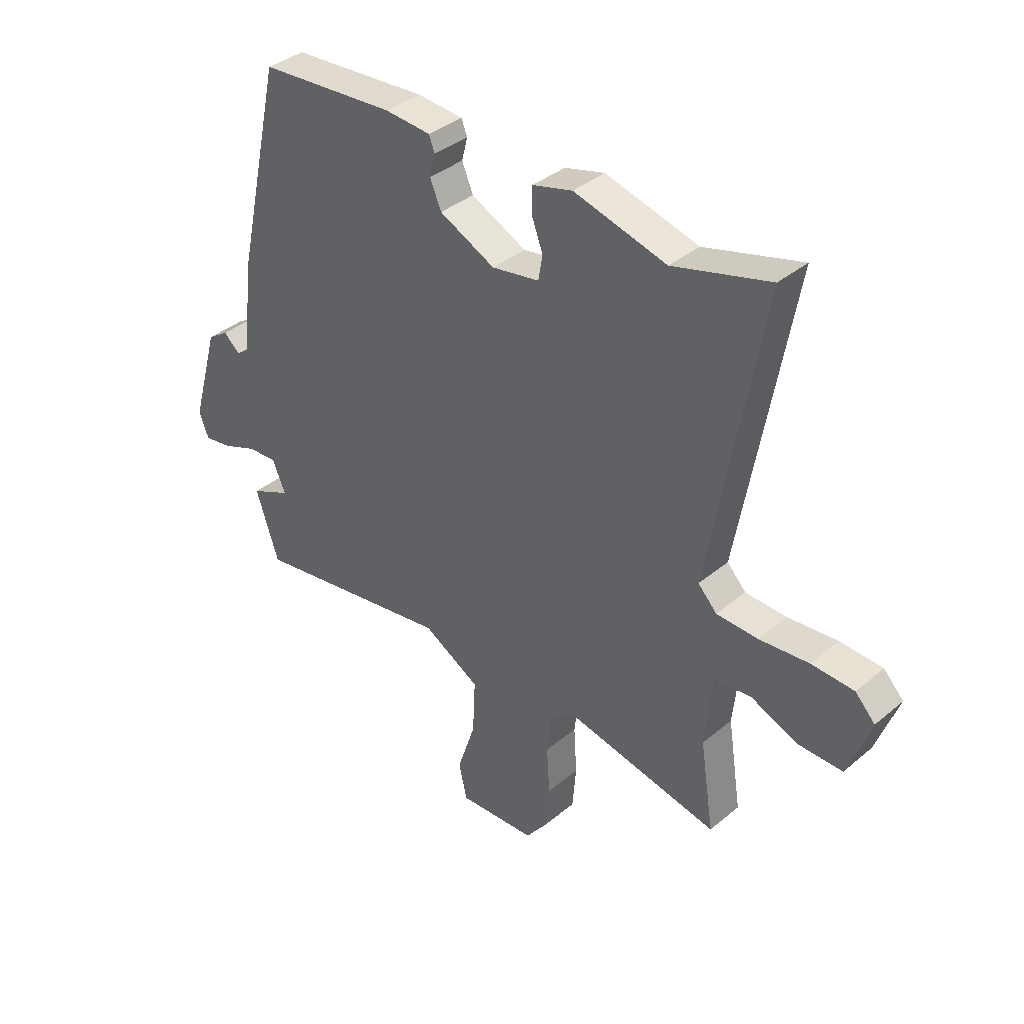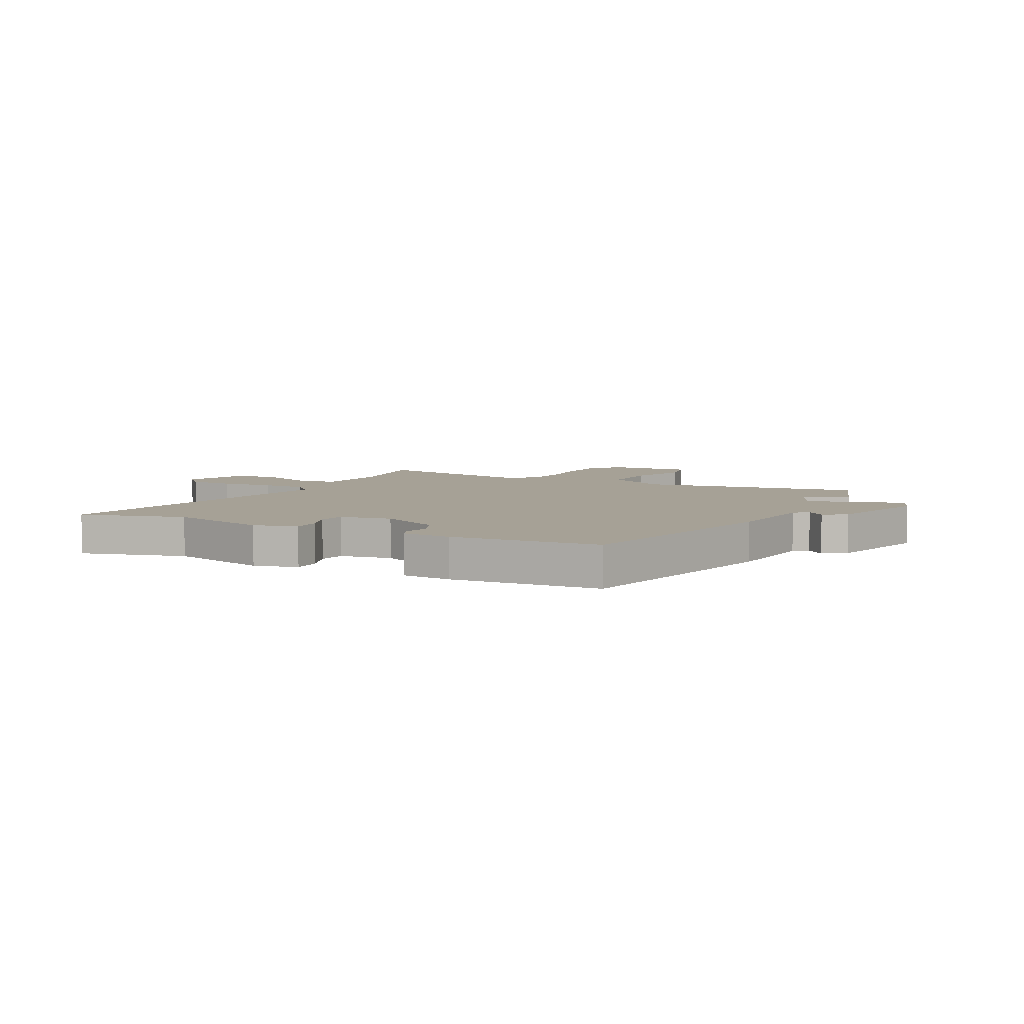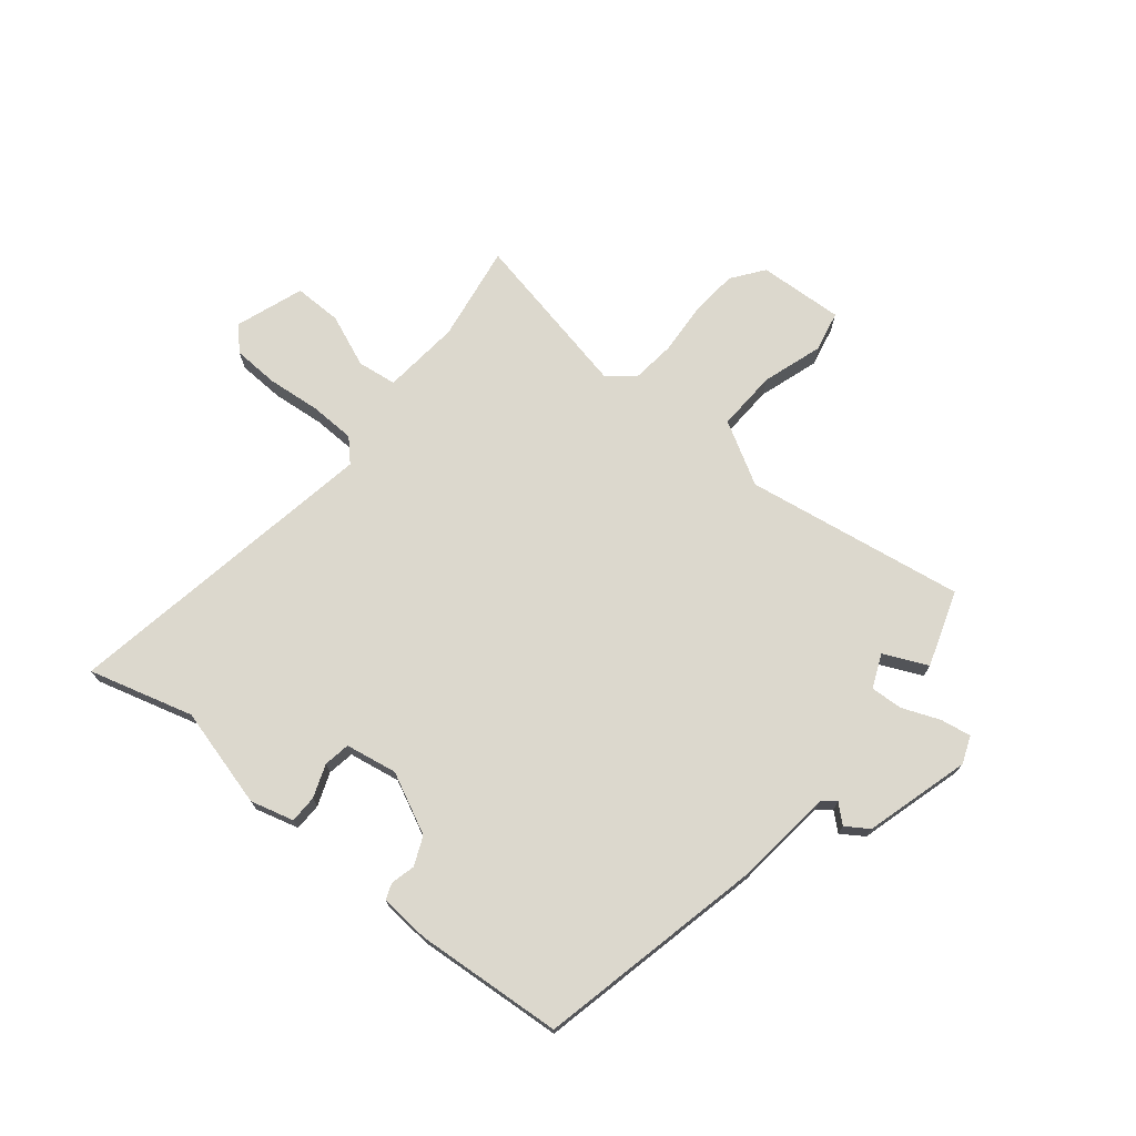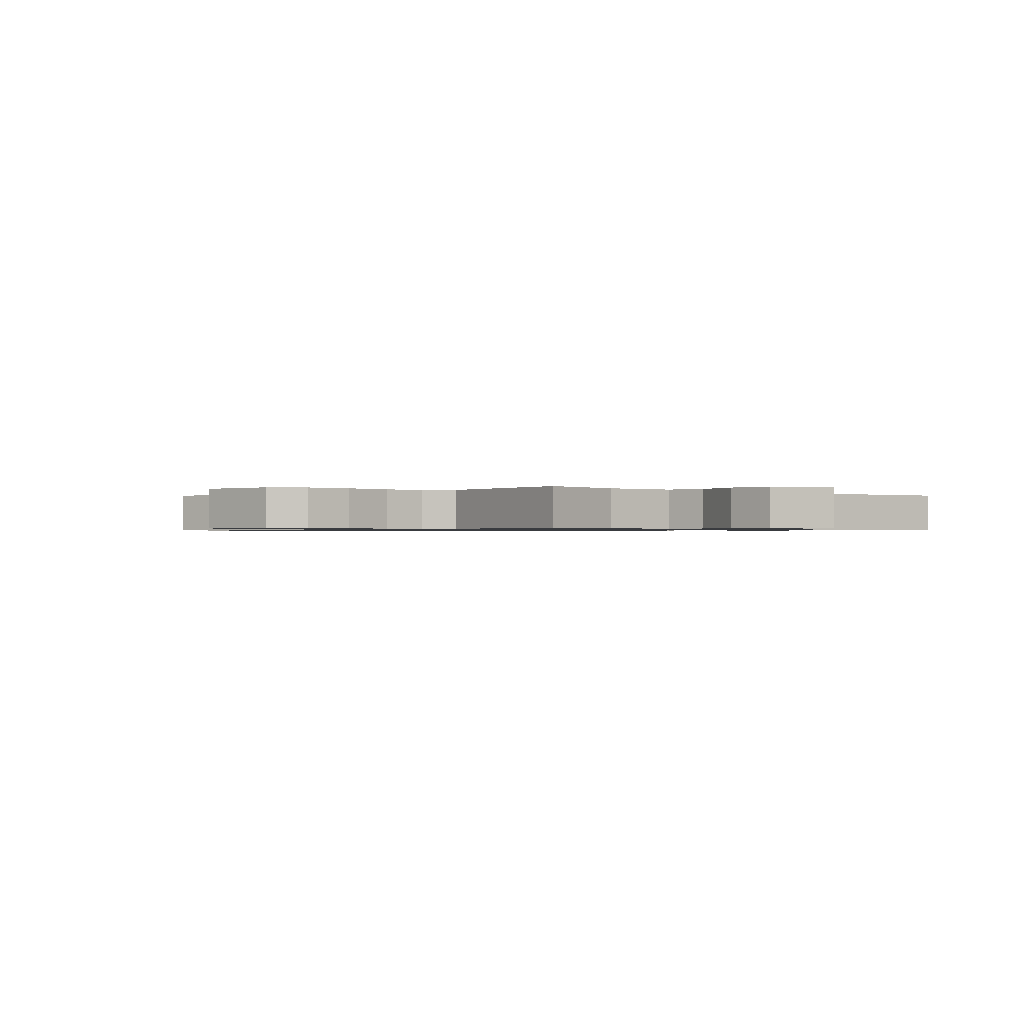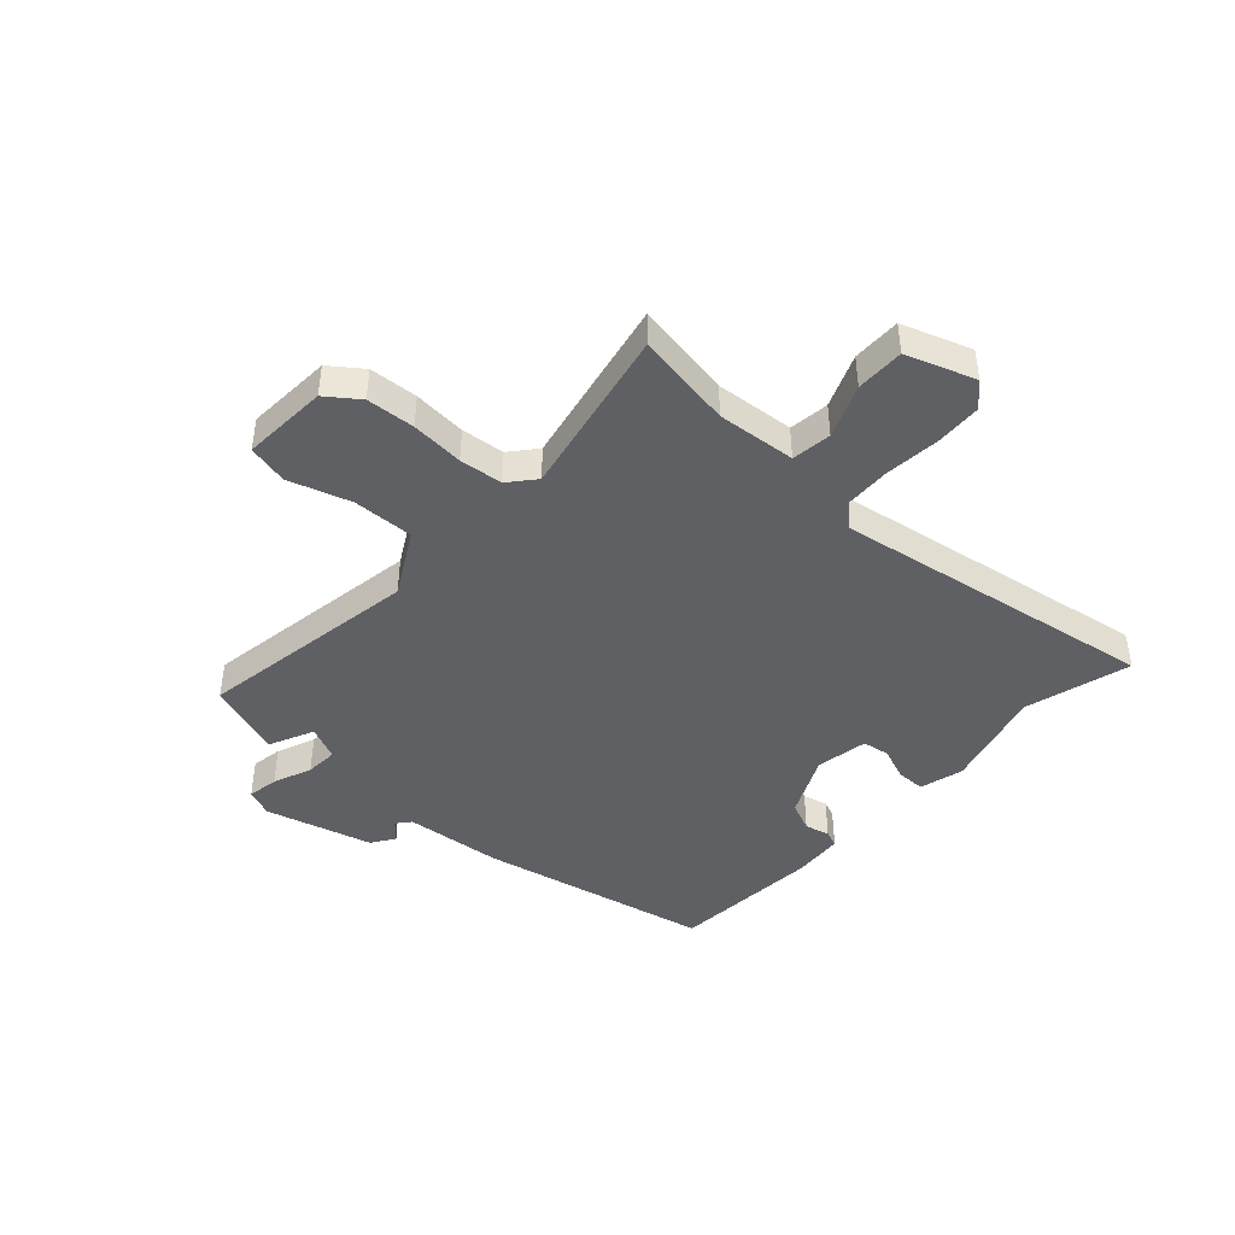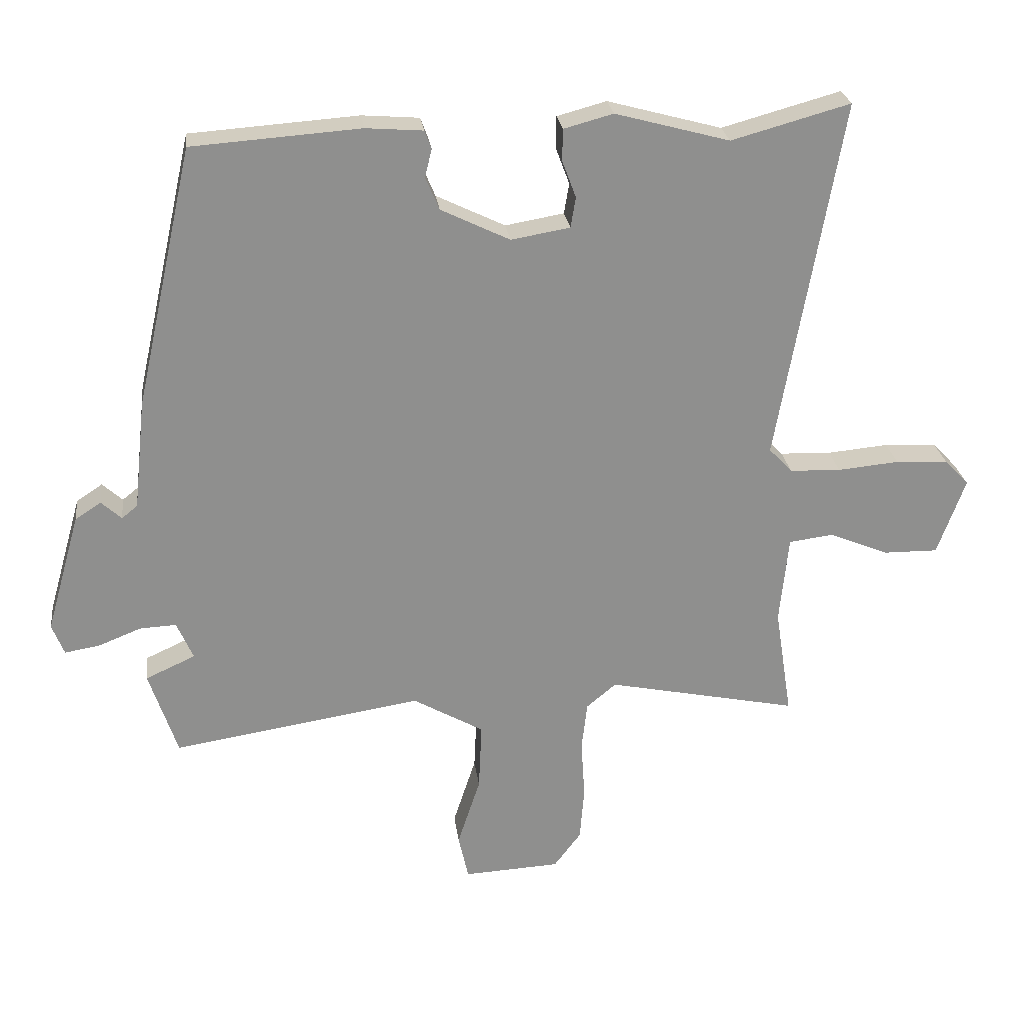
<metadata>
{"format":"obj","ext":"obj","renderer":"f3d","projection":"perspective","resolution":1024,"background":"white","views":[{"elev":37.3,"azim":-136.8,"up":"+Z"},{"elev":6.2,"azim":27.2,"up":"+Y"},{"elev":72.6,"azim":39.0,"up":"+Y"},{"elev":-0.8,"azim":-135.2,"up":"+Y"},{"elev":-44.0,"azim":-132.8,"up":"+Y"},{"elev":25.3,"azim":172.8,"up":"+Z"}]}
</metadata>
<code>
v 0.533 0.07 -0.401
v 0.488 0.07 -0.537
v 0.092 0.07 -0.475
v -0.02 0.07 -0.539
v -0.015 0.07 -0.647
v 0.021 0.07 -0.757
v 0.005 0.07 -0.829
v -0.148 0.07 -0.821
v -0.191 0.07 -0.764
v -0.198 0.07 -0.678
v -0.192 0.07 -0.584
v -0.201 0.07 -0.507
v -0.248 0.07 -0.468
v -0.551 0.07 -0.531
v -0.524 0.07 -0.357
v -0.538 0.07 -0.217
v -0.609 0.07 -0.208
v -0.703 0.07 -0.247
v -0.789 0.07 -0.248
v -0.833 0.07 -0.126
v -0.794 0.07 -0.085
v -0.711 0.07 -0.081
v -0.614 0.07 -0.09
v -0.533 0.07 -0.087
v -0.496 0.07 -0.048
v -0.597 0.07 0.527
v -0.409 0.07 0.475
v -0.228 0.07 0.524
v -0.15 0.07 0.503
v -0.149 0.07 0.453
v -0.171 0.07 0.394
v -0.163 0.07 0.346
v -0.07 0.07 0.33
v 0.039 0.07 0.383
v 0.061 0.07 0.435
v 0.05 0.07 0.479
v 0.061 0.07 0.508
v 0.151 0.07 0.515
v 0.417 0.07 0.496
v 0.509 0.07 0.086
v 0.528 0.07 -0.088
v 0.553 0.07 -0.108
v 0.585 0.07 -0.079
v 0.626 0.07 -0.106
v 0.68 0.07 -0.295
v 0.661 0.07 -0.344
v 0.606 0.07 -0.335
v 0.538 0.07 -0.308
v 0.48 0.07 -0.305
v 0.454 0.07 -0.365
v 0.533 0 -0.401
v 0.488 0 -0.537
v 0.092 0 -0.475
v -0.02 0 -0.539
v -0.015 0 -0.647
v 0.021 0 -0.757
v 0.005 0 -0.829
v -0.148 0 -0.821
v -0.191 0 -0.764
v -0.198 0 -0.678
v -0.192 0 -0.584
v -0.201 0 -0.507
v -0.248 0 -0.468
v -0.551 0 -0.531
v -0.524 0 -0.357
v -0.538 0 -0.217
v -0.609 0 -0.208
v -0.703 0 -0.247
v -0.789 0 -0.248
v -0.833 0 -0.126
v -0.794 0 -0.085
v -0.711 0 -0.081
v -0.614 0 -0.09
v -0.533 0 -0.087
v -0.496 0 -0.048
v -0.597 0 0.527
v -0.409 0 0.475
v -0.228 0 0.524
v -0.15 0 0.503
v -0.149 0 0.453
v -0.171 0 0.394
v -0.163 0 0.346
v -0.07 0 0.33
v 0.039 0 0.383
v 0.061 0 0.435
v 0.05 0 0.479
v 0.061 0 0.508
v 0.151 0 0.515
v 0.417 0 0.496
v 0.509 0 0.086
v 0.528 0 -0.088
v 0.553 0 -0.108
v 0.585 0 -0.079
v 0.626 0 -0.106
v 0.68 0 -0.295
v 0.661 0 -0.344
v 0.606 0 -0.335
v 0.538 0 -0.308
v 0.48 0 -0.305
v 0.454 0 -0.365
f 45 46 47 48
f 45 48 49
f 42 43 44 45
f 41 42 45 49
f 40 41 49 50
f 38 39 40 50
f 35 36 37 38
f 34 35 38 50
f 28 29 30 31
f 27 28 31 32
f 25 26 27 32
f 20 21 22 23
f 20 23 24
f 17 18 19 20
f 16 17 20 24
f 15 16 24 25
f 13 14 15
f 8 9 10 11
f 8 11 12
f 5 6 7 8
f 4 5 8 12
f 3 4 12 13
f 50 1 2 3
f 33 34 50 3
f 15 25 32 33
f 3 13 15 33
f 98 97 96 95
f 99 98 95
f 95 94 93 92
f 99 95 92 91
f 100 99 91 90
f 100 90 89 88
f 88 87 86 85
f 100 88 85 84
f 81 80 79 78
f 82 81 78 77
f 82 77 76 75
f 73 72 71 70
f 74 73 70
f 70 69 68 67
f 74 70 67 66
f 75 74 66 65
f 65 64 63
f 61 60 59 58
f 62 61 58
f 58 57 56 55
f 62 58 55 54
f 63 62 54 53
f 53 52 51 100
f 53 100 84 83
f 83 82 75 65
f 83 65 63 53
f 1 51 52 2
f 2 52 53 3
f 3 53 54 4
f 4 54 55 5
f 5 55 56 6
f 6 56 57 7
f 7 57 58 8
f 8 58 59 9
f 9 59 60 10
f 10 60 61 11
f 11 61 62 12
f 12 62 63 13
f 13 63 64 14
f 14 64 65 15
f 15 65 66 16
f 16 66 67 17
f 17 67 68 18
f 18 68 69 19
f 19 69 70 20
f 20 70 71 21
f 21 71 72 22
f 22 72 73 23
f 23 73 74 24
f 24 74 75 25
f 25 75 76 26
f 26 76 77 27
f 27 77 78 28
f 28 78 79 29
f 29 79 80 30
f 30 80 81 31
f 31 81 82 32
f 32 82 83 33
f 33 83 84 34
f 34 84 85 35
f 35 85 86 36
f 36 86 87 37
f 37 87 88 38
f 38 88 89 39
f 39 89 90 40
f 40 90 91 41
f 41 91 92 42
f 42 92 93 43
f 43 93 94 44
f 44 94 95 45
f 45 95 96 46
f 46 96 97 47
f 47 97 98 48
f 48 98 99 49
f 49 99 100 50
f 50 100 51 1

</code>
